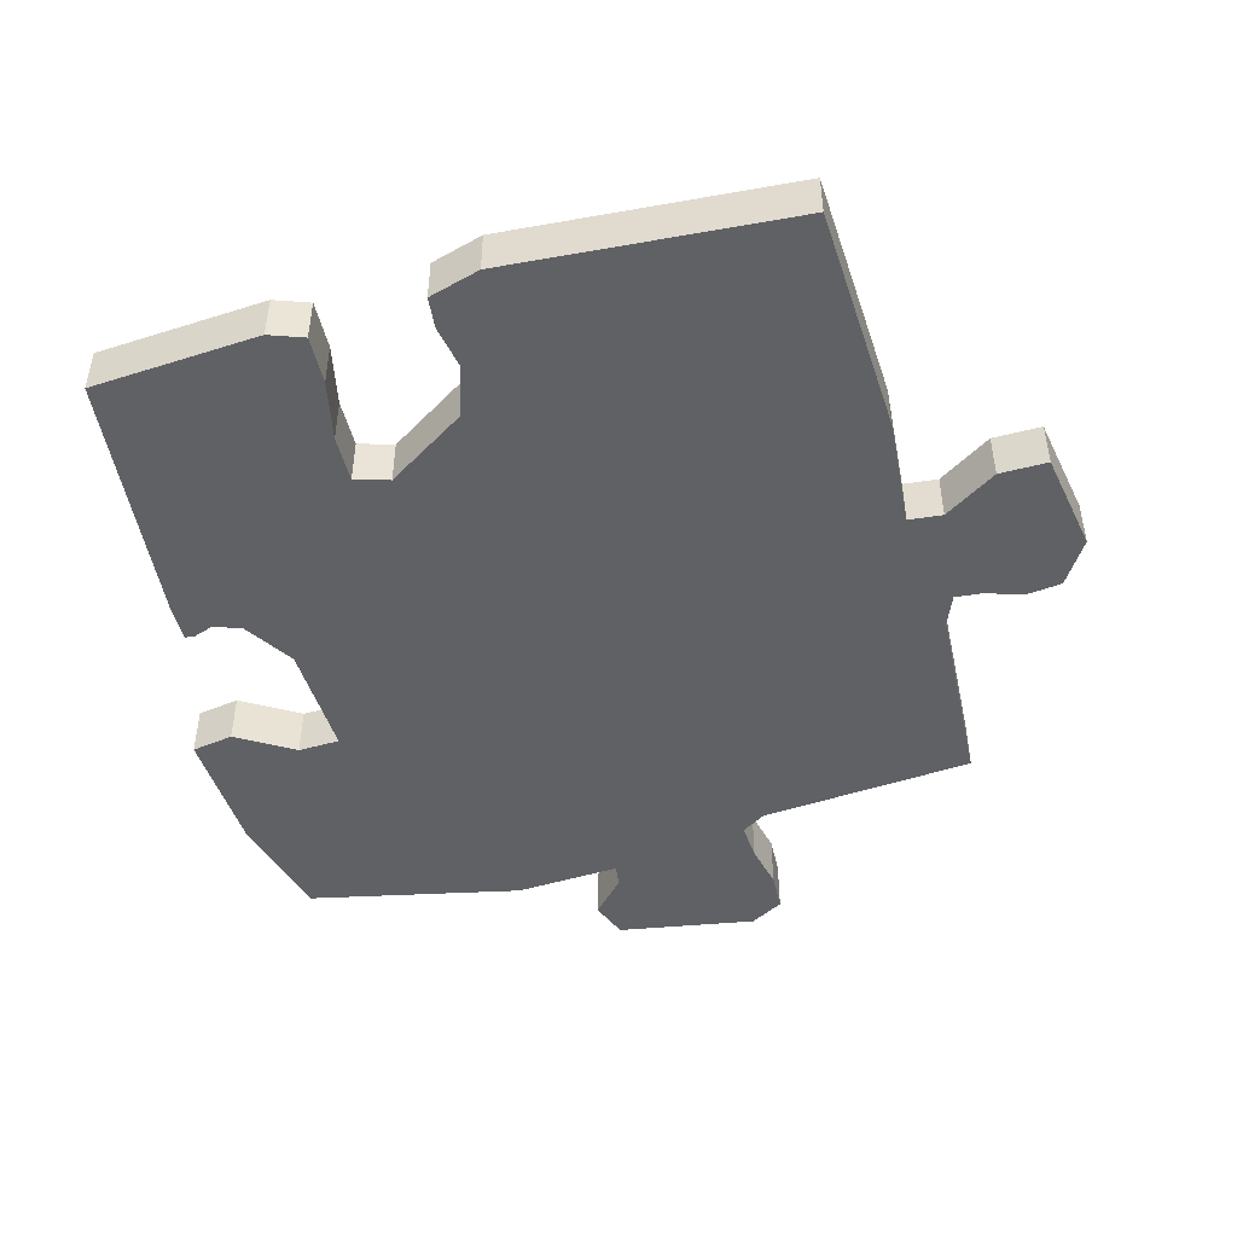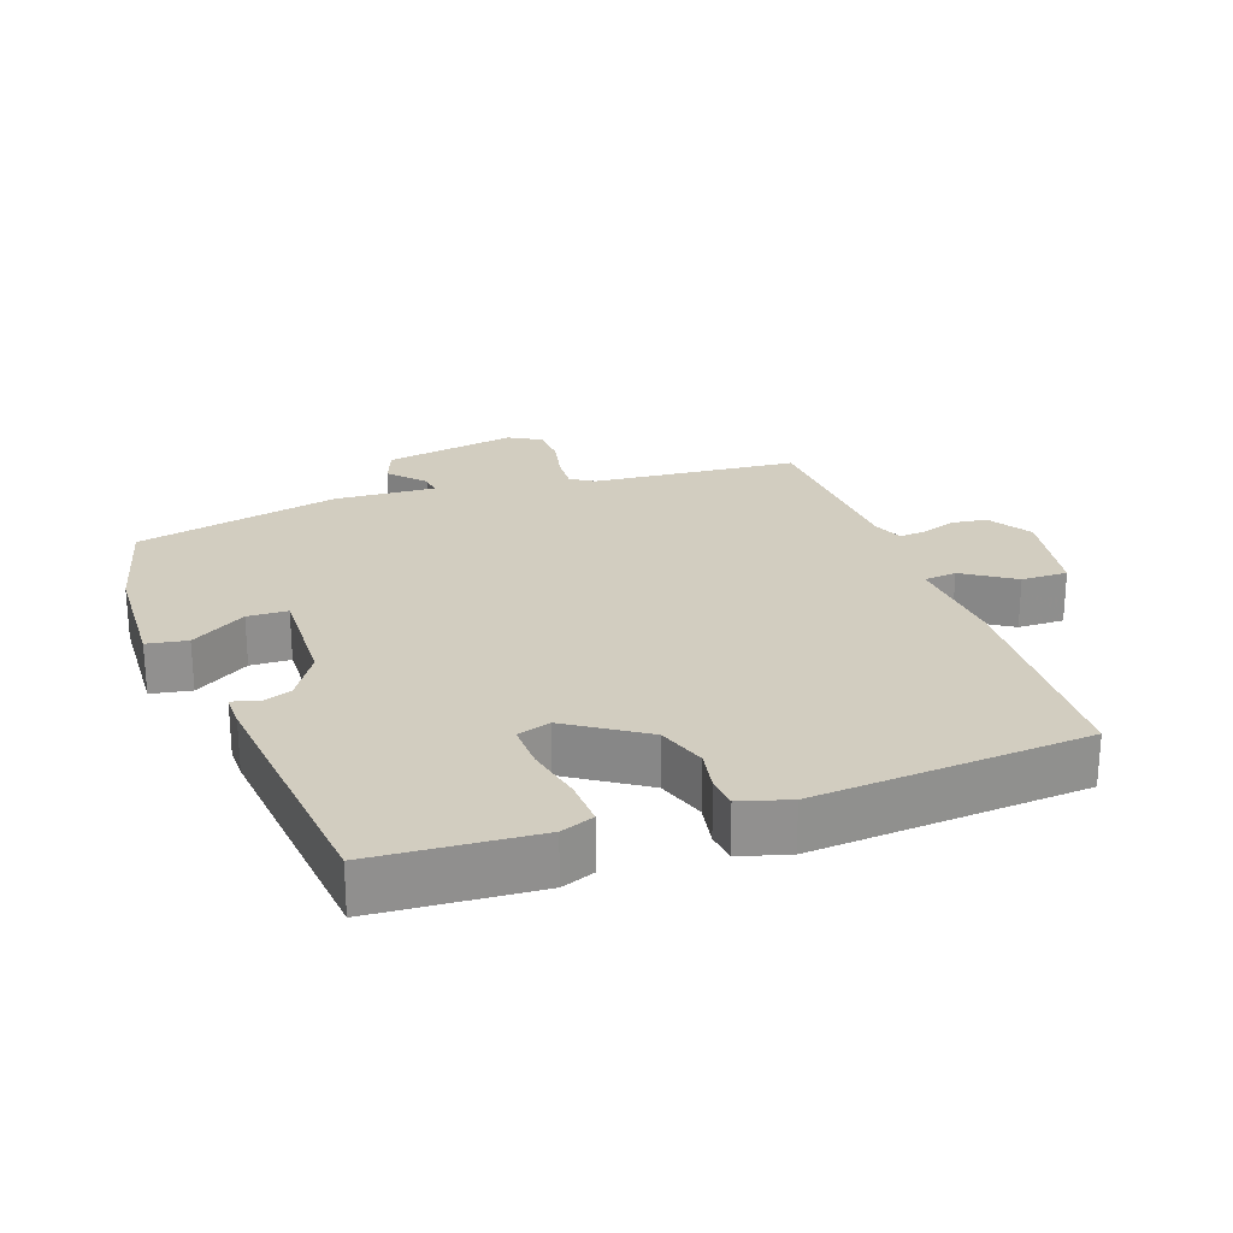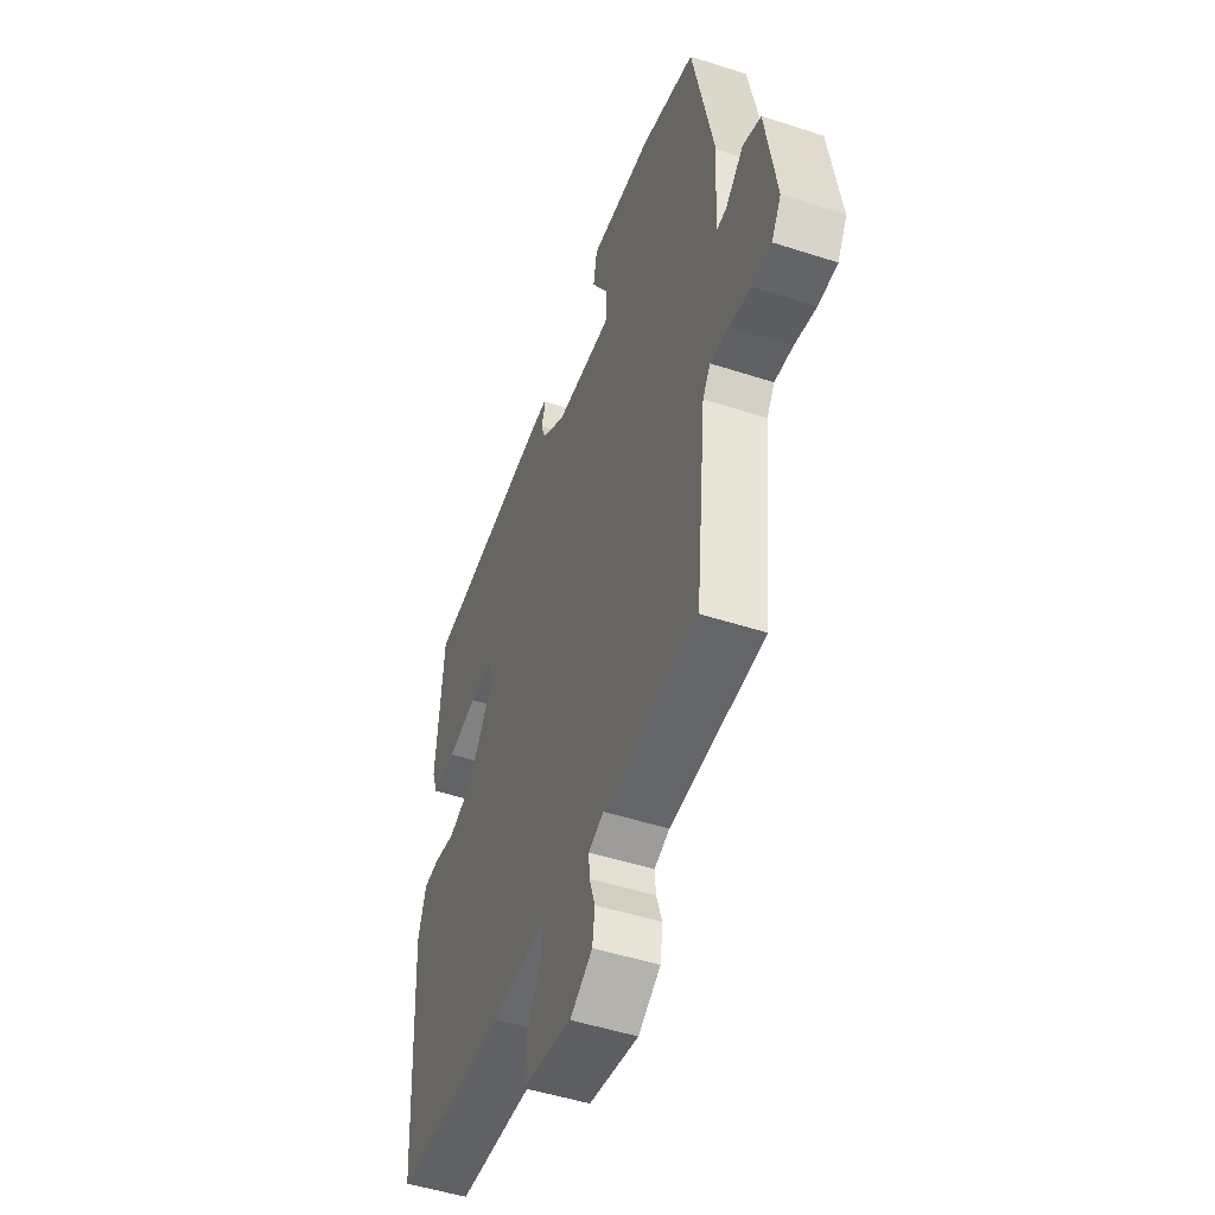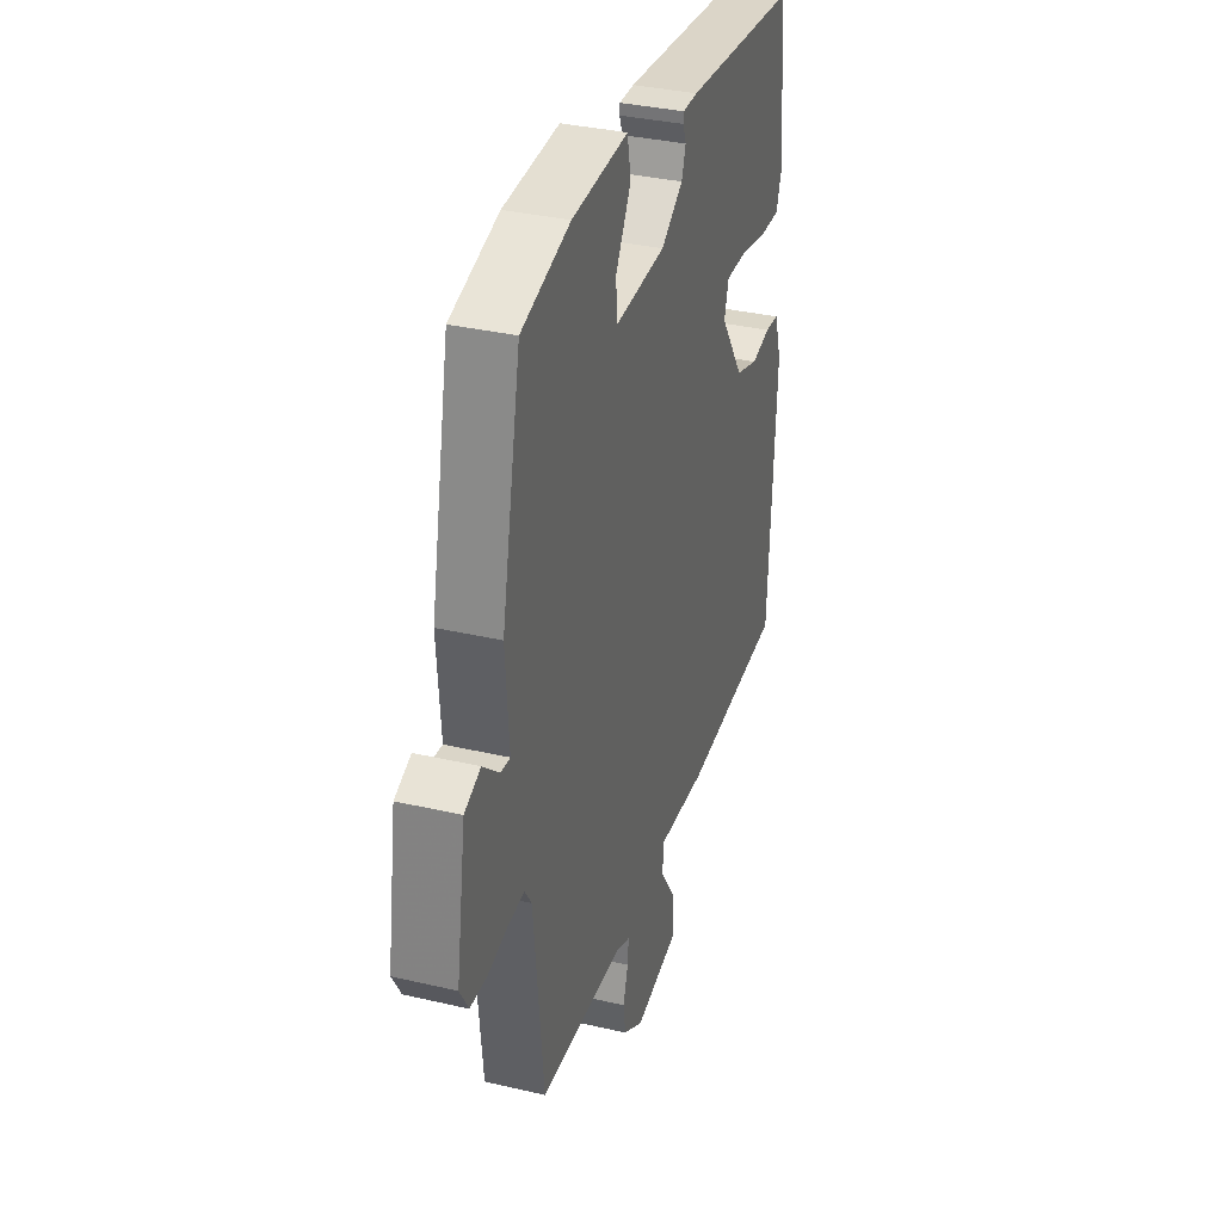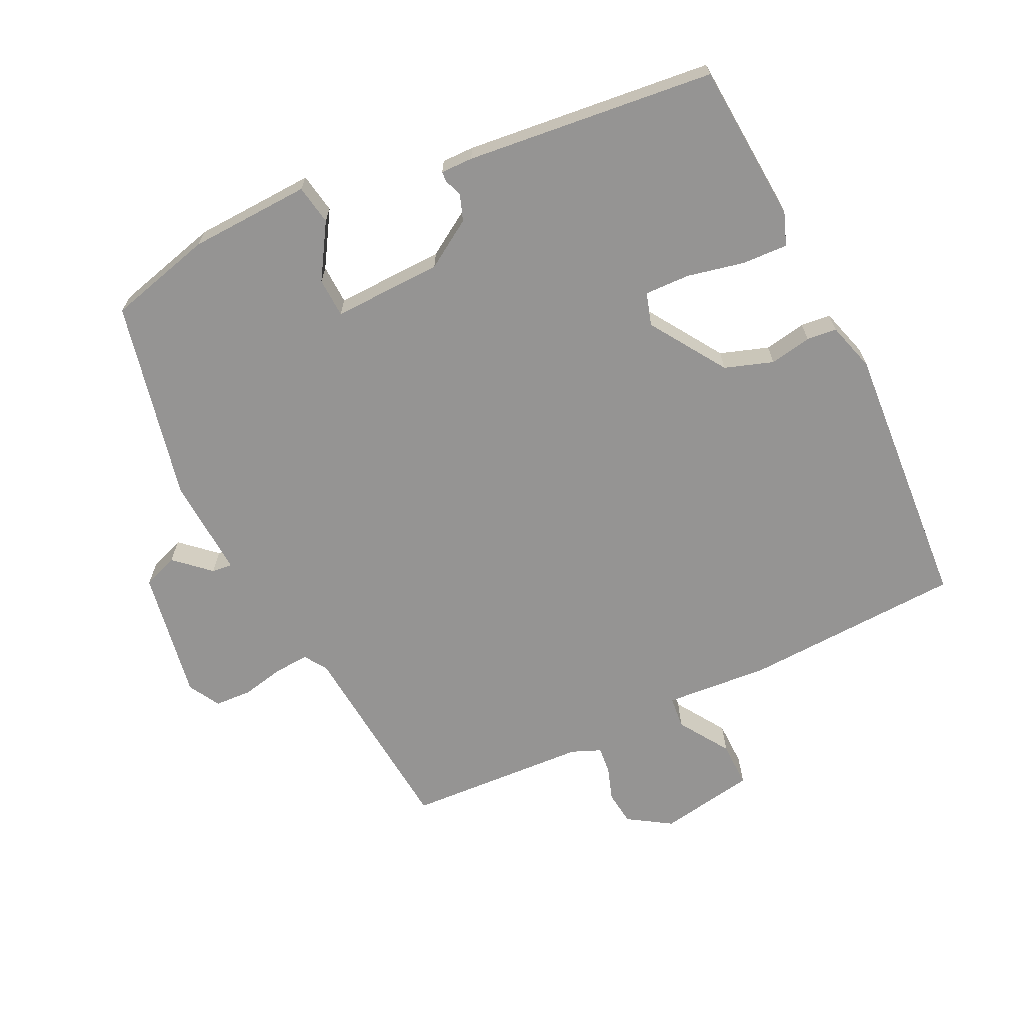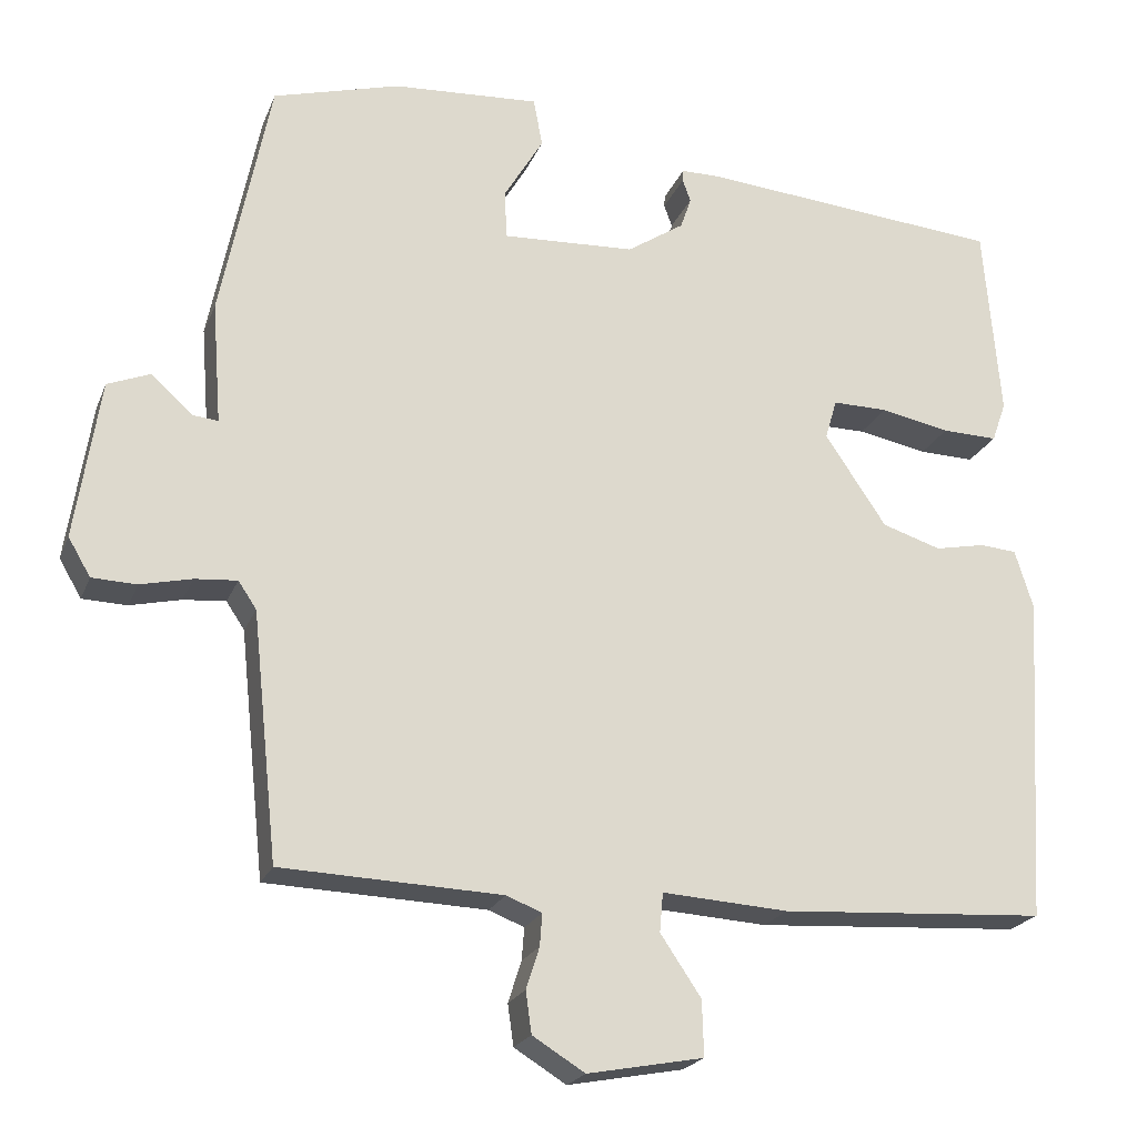
<metadata>
{"format":"obj","ext":"obj","renderer":"f3d","projection":"perspective","resolution":1024,"background":"white","views":[{"elev":-47.3,"azim":104.7,"up":"+Y"},{"elev":24.6,"azim":69.7,"up":"+Y"},{"elev":-49.2,"azim":-109.8,"up":"+Z"},{"elev":34.3,"azim":-72.5,"up":"+Z"},{"elev":-67.2,"azim":25.0,"up":"+Y"},{"elev":-21.3,"azim":-17.7,"up":"+Z"}]}
</metadata>
<code>
v 0.479 0.07 0.429
v 0.499 0.07 0.195
v 0.482 0.07 0.147
v 0.415 0.07 0.149
v 0.331 0.07 0.166
v 0.265 0.07 0.167
v 0.251 0.07 0.119
v 0.325 0.07 0.009
v 0.396 0.07 -0.014
v 0.457 0.07 -0.002
v 0.501 0.07 -0.006
v 0.523 0.07 -0.077
v 0.5 0.07 -0.473
v 0.179 0.07 -0.492
v 0.027 0.07 -0.482
v 0.023 0.07 -0.529
v 0.072 0.07 -0.602
v 0.074 0.07 -0.669
v -0.066 0.07 -0.695
v -0.129 0.07 -0.656
v -0.136 0.07 -0.606
v -0.12 0.07 -0.556
v -0.117 0.07 -0.517
v -0.16 0.07 -0.5
v -0.426 0.07 -0.489
v -0.457 0.07 -0.192
v -0.479 0.07 -0.159
v -0.53 0.07 -0.163
v -0.592 0.07 -0.177
v -0.646 0.07 -0.175
v -0.673 0.07 -0.129
v -0.643 0.07 0.063
v -0.592 0.07 0.083
v -0.541 0.07 0.038
v -0.511 0.07 0.035
v -0.522 0.07 0.181
v -0.462 0.07 0.476
v -0.309 0.07 0.518
v -0.132 0.07 0.528
v -0.121 0.07 0.47
v -0.169 0.07 0.39
v -0.166 0.07 0.332
v -0.006 0.07 0.339
v 0.063 0.07 0.384
v 0.076 0.07 0.422
v 0.066 0.07 0.449
v 0.067 0.07 0.463
v 0.114 0.07 0.463
v 0.479 0 0.429
v 0.499 0 0.195
v 0.482 0 0.147
v 0.415 0 0.149
v 0.331 0 0.166
v 0.265 0 0.167
v 0.251 0 0.119
v 0.325 0 0.009
v 0.396 0 -0.014
v 0.457 0 -0.002
v 0.501 0 -0.006
v 0.523 0 -0.077
v 0.5 0 -0.473
v 0.179 0 -0.492
v 0.027 0 -0.482
v 0.023 0 -0.529
v 0.072 0 -0.602
v 0.074 0 -0.669
v -0.066 0 -0.695
v -0.129 0 -0.656
v -0.136 0 -0.606
v -0.12 0 -0.556
v -0.117 0 -0.517
v -0.16 0 -0.5
v -0.426 0 -0.489
v -0.457 0 -0.192
v -0.479 0 -0.159
v -0.53 0 -0.163
v -0.592 0 -0.177
v -0.646 0 -0.175
v -0.673 0 -0.129
v -0.643 0 0.063
v -0.592 0 0.083
v -0.541 0 0.038
v -0.511 0 0.035
v -0.522 0 0.181
v -0.462 0 0.476
v -0.309 0 0.518
v -0.132 0 0.528
v -0.121 0 0.47
v -0.169 0 0.39
v -0.166 0 0.332
v -0.006 0 0.339
v 0.063 0 0.384
v 0.076 0 0.422
v 0.066 0 0.449
v 0.067 0 0.463
v 0.114 0 0.463
f 3 4 5
f 2 3 5
f 1 2 5
f 48 1 5
f 47 48 5
f 46 47 5
f 45 46 5
f 44 45 5 6
f 43 44 6 7
f 42 43 7 8
f 39 40 41
f 38 39 41
f 37 38 41
f 36 37 41
f 35 36 41
f 35 41 42
f 32 33 34
f 31 32 34
f 30 31 34
f 29 30 34
f 28 29 34
f 27 28 34 35
f 35 42 8
f 27 35 8
f 26 27 8
f 20 21 22
f 19 20 22
f 18 19 22
f 17 18 22
f 16 17 22
f 15 16 22 23
f 13 14 15
f 12 13 15
f 11 12 15
f 10 11 15
f 9 10 15
f 8 9 15
f 26 8 15
f 25 26 15
f 24 25 15
f 15 23 24
f 53 52 51
f 53 51 50
f 53 50 49
f 53 49 96
f 53 96 95
f 53 95 94
f 53 94 93
f 54 53 93 92
f 55 54 92 91
f 56 55 91 90
f 89 88 87
f 89 87 86
f 89 86 85
f 89 85 84
f 89 84 83
f 90 89 83
f 82 81 80
f 82 80 79
f 82 79 78
f 82 78 77
f 82 77 76
f 83 82 76 75
f 56 90 83
f 56 83 75
f 56 75 74
f 70 69 68
f 70 68 67
f 70 67 66
f 70 66 65
f 70 65 64
f 71 70 64 63
f 63 62 61
f 63 61 60
f 63 60 59
f 63 59 58
f 63 58 57
f 63 57 56
f 63 56 74
f 63 74 73
f 63 73 72
f 72 71 63
f 1 49 50 2
f 2 50 51 3
f 3 51 52 4
f 4 52 53 5
f 5 53 54 6
f 6 54 55 7
f 7 55 56 8
f 8 56 57 9
f 9 57 58 10
f 10 58 59 11
f 11 59 60 12
f 12 60 61 13
f 13 61 62 14
f 14 62 63 15
f 15 63 64 16
f 16 64 65 17
f 17 65 66 18
f 18 66 67 19
f 19 67 68 20
f 20 68 69 21
f 21 69 70 22
f 22 70 71 23
f 23 71 72 24
f 24 72 73 25
f 25 73 74 26
f 26 74 75 27
f 27 75 76 28
f 28 76 77 29
f 29 77 78 30
f 30 78 79 31
f 31 79 80 32
f 32 80 81 33
f 33 81 82 34
f 34 82 83 35
f 35 83 84 36
f 36 84 85 37
f 37 85 86 38
f 38 86 87 39
f 39 87 88 40
f 40 88 89 41
f 41 89 90 42
f 42 90 91 43
f 43 91 92 44
f 44 92 93 45
f 45 93 94 46
f 46 94 95 47
f 47 95 96 48
f 48 96 49 1

</code>
